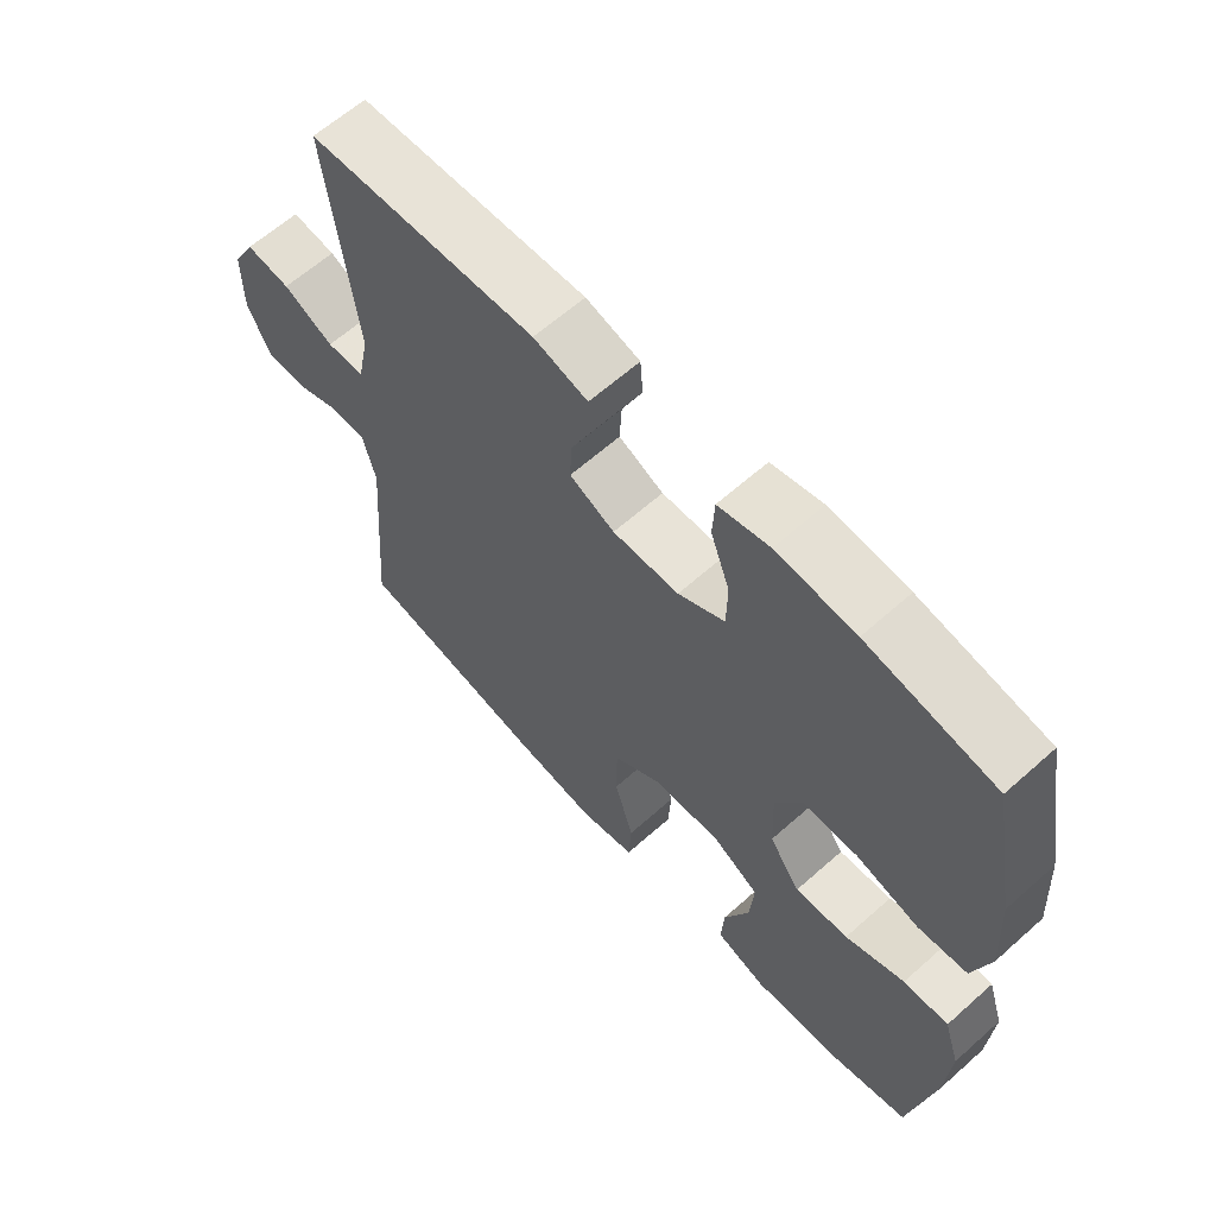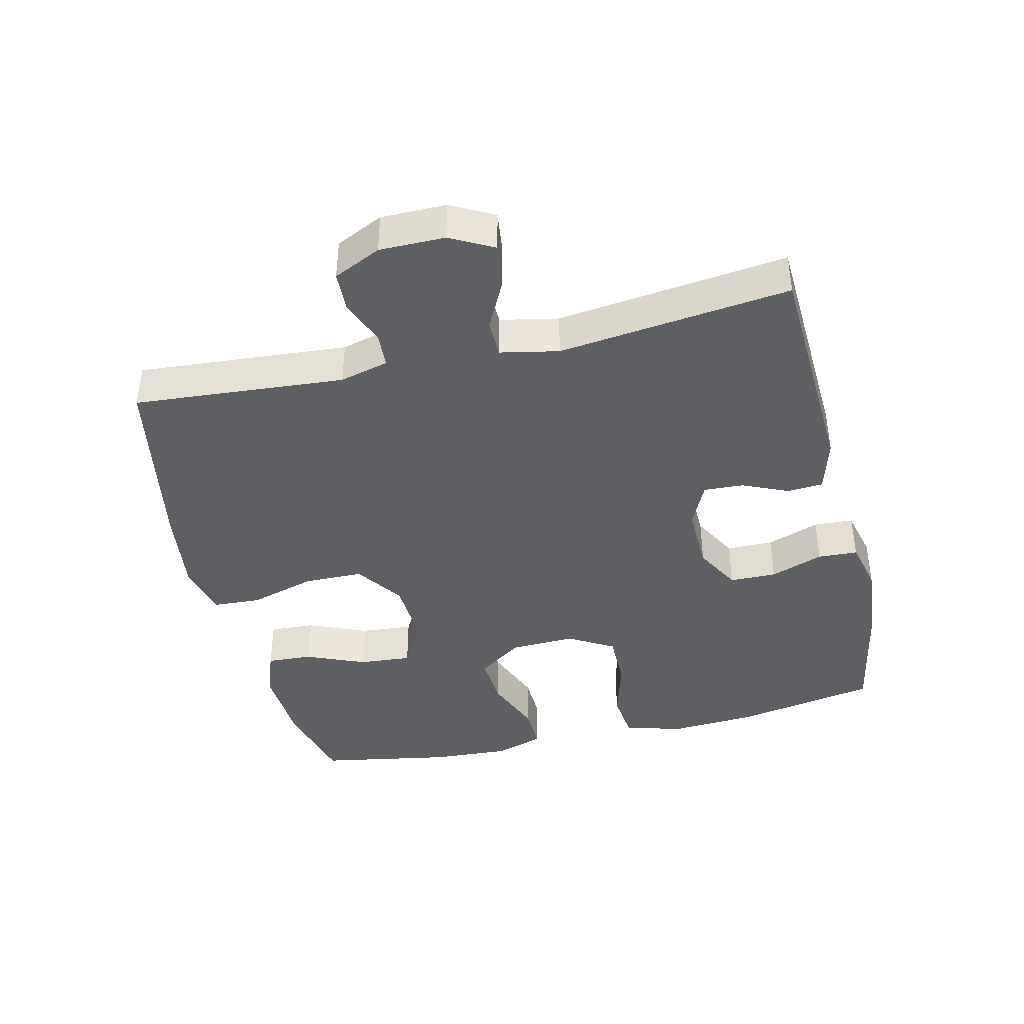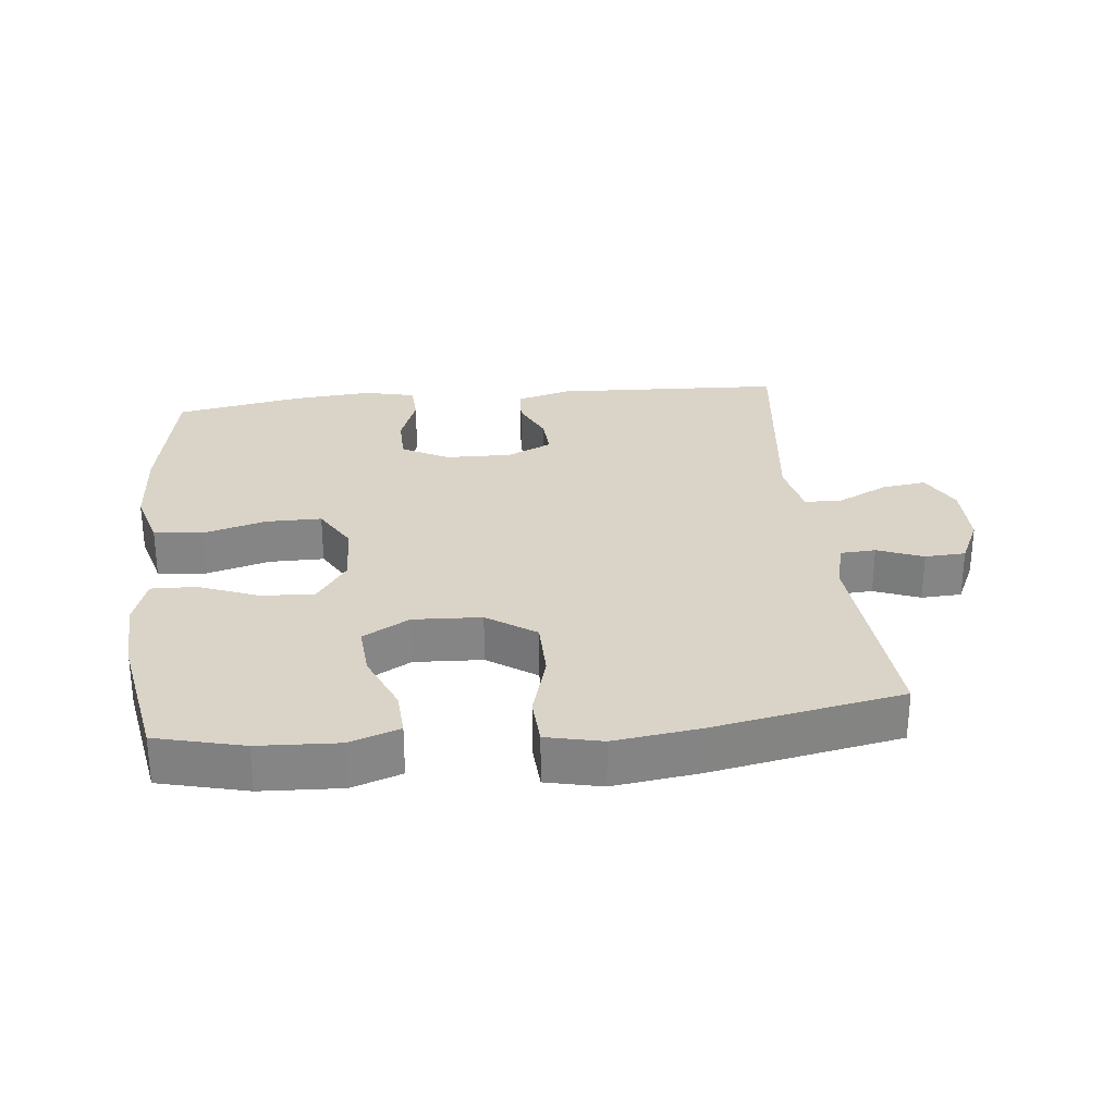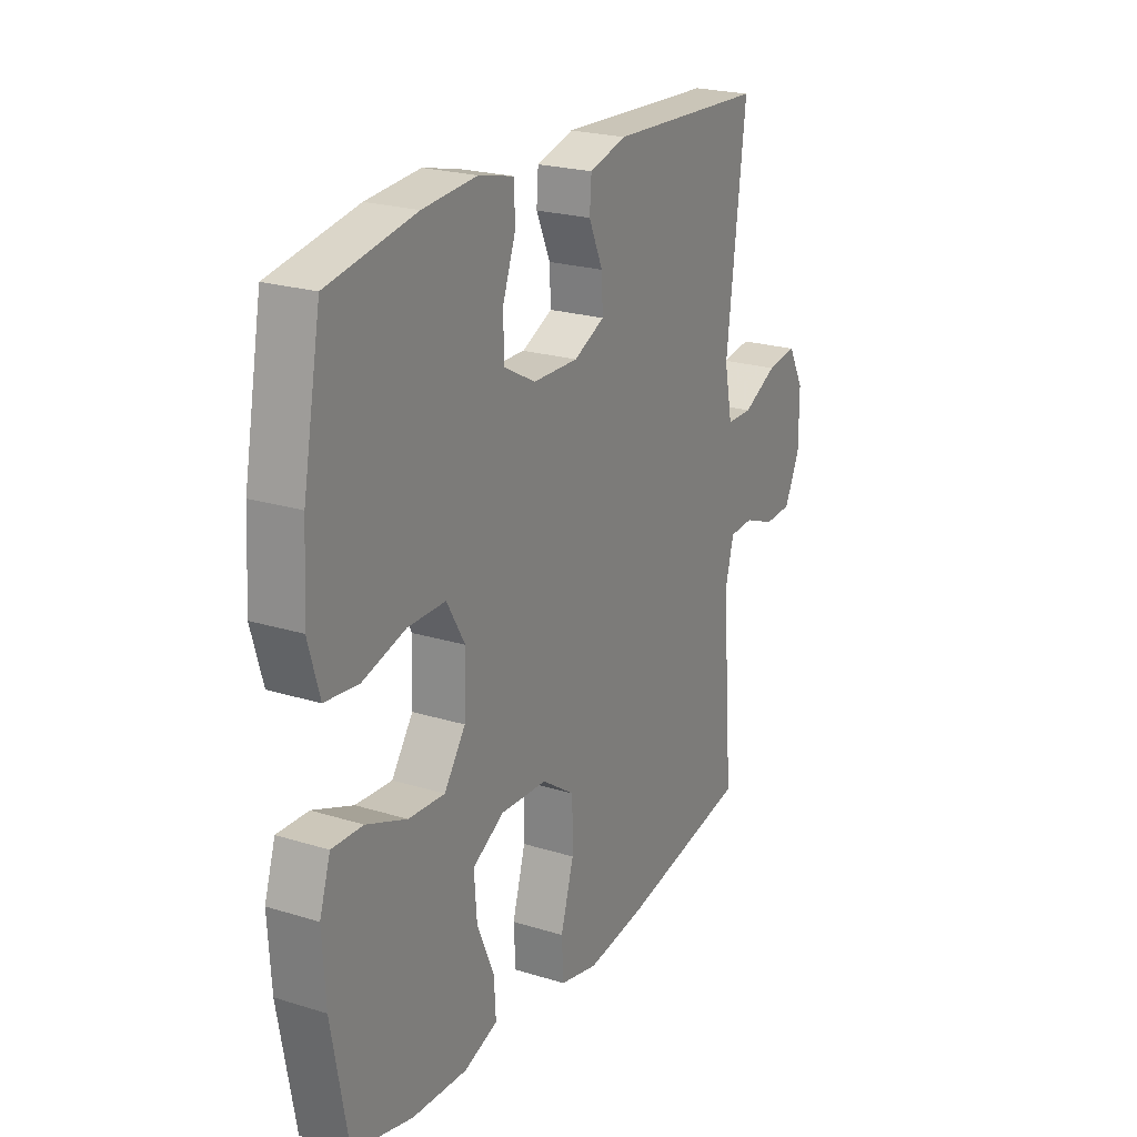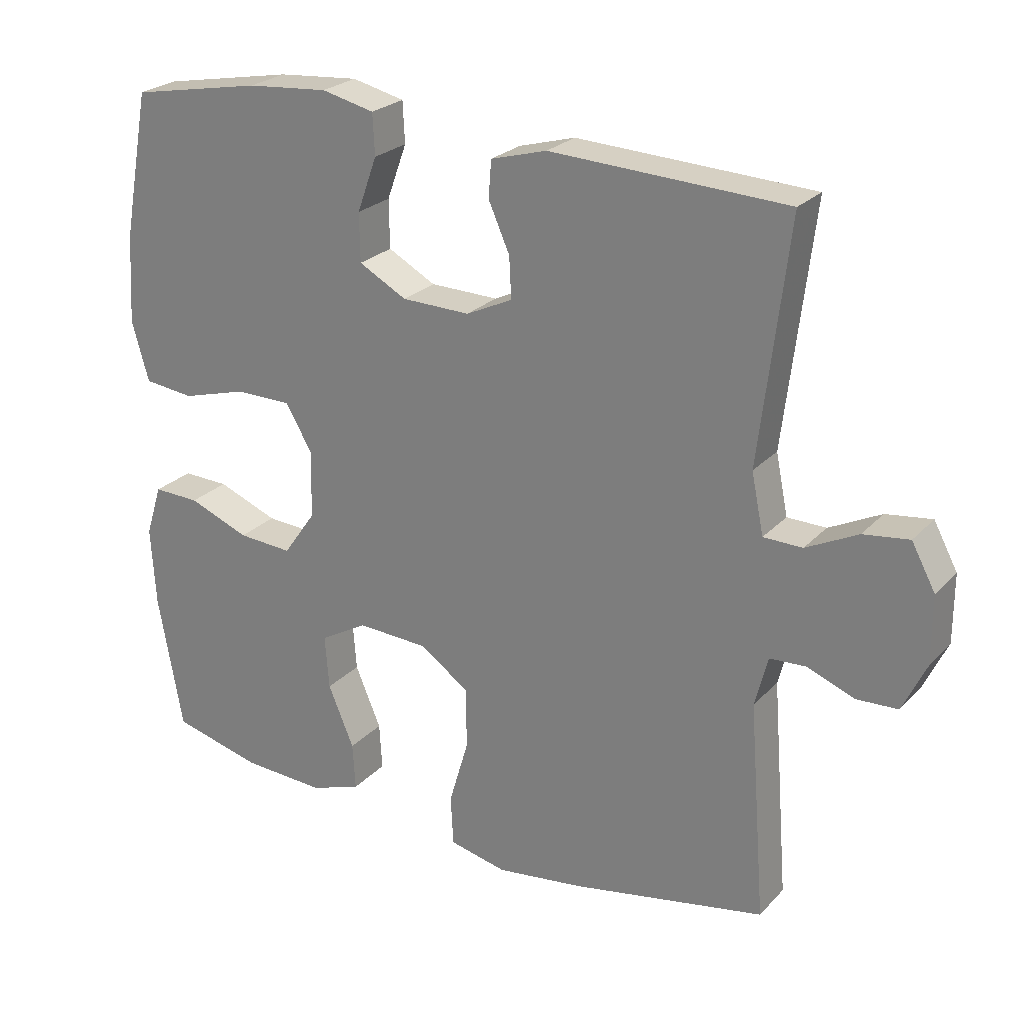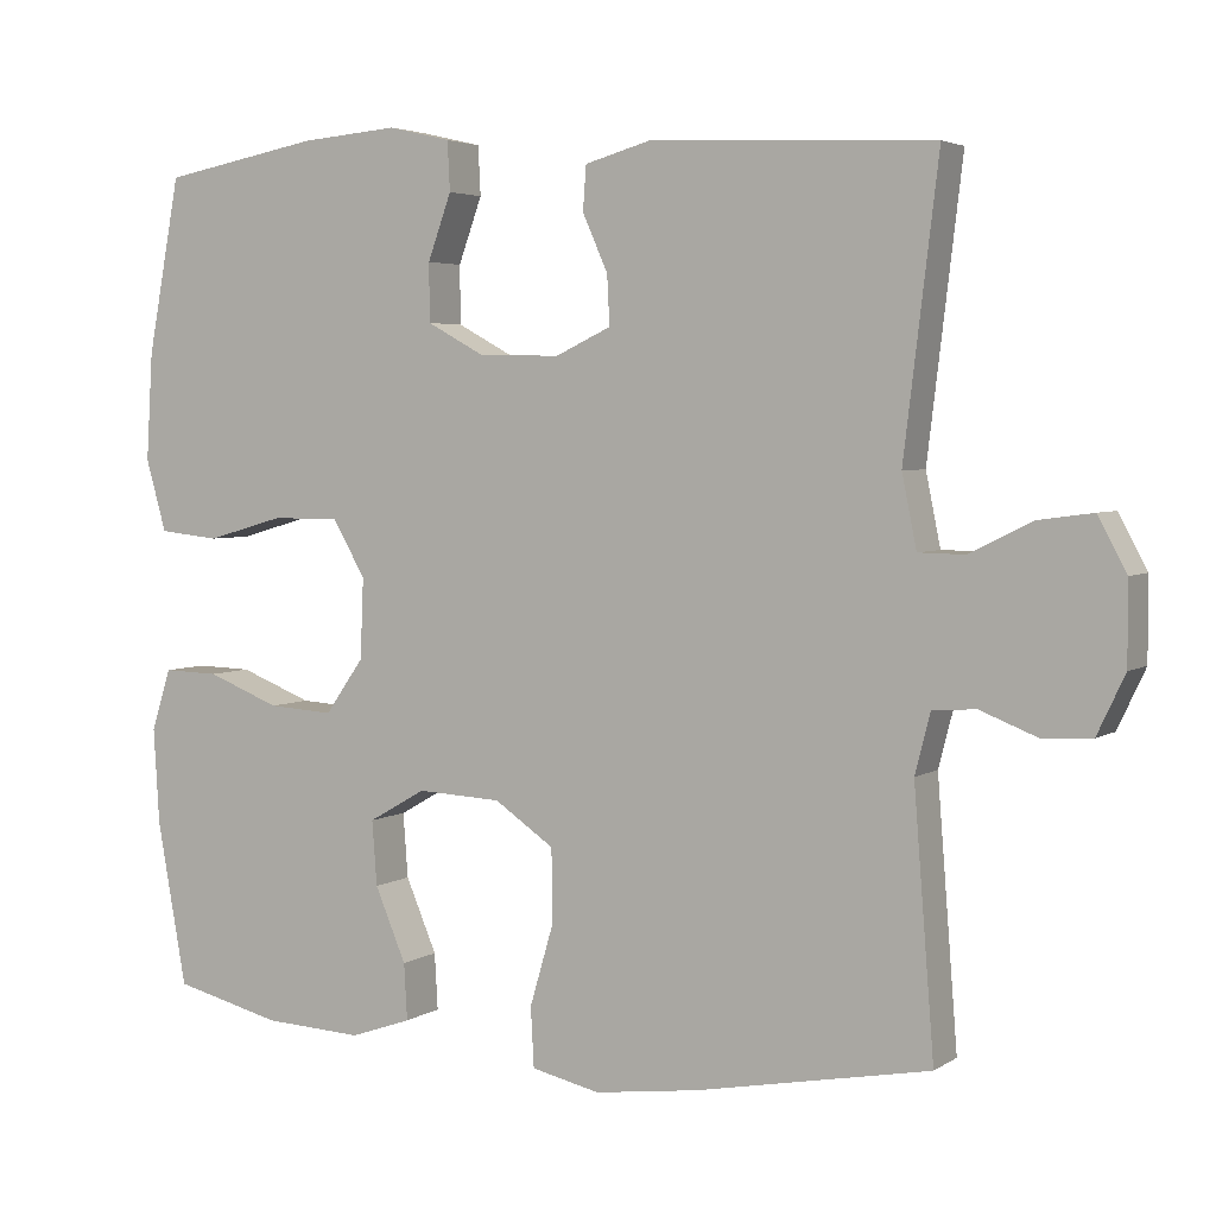
<metadata>
{"format":"obj","ext":"obj","renderer":"f3d","projection":"perspective","resolution":1024,"background":"white","views":[{"elev":62.8,"azim":48.0,"up":"+Z"},{"elev":-40.9,"azim":-76.6,"up":"+Y"},{"elev":28.6,"azim":173.9,"up":"+Y"},{"elev":22.6,"azim":118.1,"up":"+Z"},{"elev":24.7,"azim":-148.2,"up":"+Z"},{"elev":3.9,"azim":-152.0,"up":"+Z"}]}
</metadata>
<code>
v -0.5 0.07 0.5
v -0.154 0.07 0.516
v -0.072 0.07 0.493
v -0.068 0.07 0.439
v -0.099 0.07 0.369
v -0.102 0.07 0.309
v -0.034 0.07 0.277
v 0.066 0.07 0.279
v 0.136 0.07 0.317
v 0.137 0.07 0.388
v 0.108 0.07 0.468
v 0.111 0.07 0.528
v 0.188 0.07 0.546
v 0.307 0.07 0.536
v 0.5 0.07 0.5
v 0.54 0.07 0.285
v 0.548 0.07 0.154
v 0.523 0.07 0.066
v 0.449 0.07 0.058
v 0.354 0.07 0.085
v 0.271 0.07 0.085
v 0.231 0.07 0.016
v 0.235 0.07 -0.082
v 0.282 0.07 -0.149
v 0.362 0.07 -0.144
v 0.451 0.07 -0.109
v 0.519 0.07 -0.107
v 0.543 0.07 -0.182
v 0.536 0.07 -0.299
v 0.5 0.07 -0.5
v 0.368 0.07 -0.533
v 0.247 0.07 -0.539
v 0.172 0.07 -0.513
v 0.176 0.07 -0.444
v 0.214 0.07 -0.354
v 0.22 0.07 -0.275
v 0.15 0.07 -0.235
v 0.047 0.07 -0.24
v -0.026 0.07 -0.29
v -0.027 0.07 -0.38
v 0.002 0.07 -0.479
v -0.002 0.07 -0.552
v -0.086 0.07 -0.571
v -0.214 0.07 -0.554
v -0.5 0.07 -0.5
v -0.475 0.07 -0.181
v -0.494 0.07 -0.107
v -0.547 0.07 -0.104
v -0.616 0.07 -0.131
v -0.677 0.07 -0.128
v -0.711 0.07 -0.056
v -0.711 0.07 0.043
v -0.676 0.07 0.108
v -0.609 0.07 0.099
v -0.533 0.07 0.061
v -0.476 0.07 0.062
v -0.458 0.07 0.15
v -0.5 0 0.5
v -0.154 0 0.516
v -0.072 0 0.493
v -0.068 0 0.439
v -0.099 0 0.369
v -0.102 0 0.309
v -0.034 0 0.277
v 0.066 0 0.279
v 0.136 0 0.317
v 0.137 0 0.388
v 0.108 0 0.468
v 0.111 0 0.528
v 0.188 0 0.546
v 0.307 0 0.536
v 0.5 0 0.5
v 0.54 0 0.285
v 0.548 0 0.154
v 0.523 0 0.066
v 0.449 0 0.058
v 0.354 0 0.085
v 0.271 0 0.085
v 0.231 0 0.016
v 0.235 0 -0.082
v 0.282 0 -0.149
v 0.362 0 -0.144
v 0.451 0 -0.109
v 0.519 0 -0.107
v 0.543 0 -0.182
v 0.536 0 -0.299
v 0.5 0 -0.5
v 0.368 0 -0.533
v 0.247 0 -0.539
v 0.172 0 -0.513
v 0.176 0 -0.444
v 0.214 0 -0.354
v 0.22 0 -0.275
v 0.15 0 -0.235
v 0.047 0 -0.24
v -0.026 0 -0.29
v -0.027 0 -0.38
v 0.002 0 -0.479
v -0.002 0 -0.552
v -0.086 0 -0.571
v -0.214 0 -0.554
v -0.5 0 -0.5
v -0.475 0 -0.181
v -0.494 0 -0.107
v -0.547 0 -0.104
v -0.616 0 -0.131
v -0.677 0 -0.128
v -0.711 0 -0.056
v -0.711 0 0.043
v -0.676 0 0.108
v -0.609 0 0.099
v -0.533 0 0.061
v -0.476 0 0.062
v -0.458 0 0.15
f 52 53 54 55
f 52 55 56
f 51 52 56
f 48 49 50 51
f 47 48 51 56
f 46 47 56 57
f 44 45 46
f 43 44 46 57
f 40 41 42 43
f 39 40 43 57
f 32 33 34 35
f 32 35 36
f 31 32 36
f 30 31 36
f 29 30 36
f 28 29 36 37
f 25 26 27 28
f 24 25 28 37
f 17 18 19 20
f 17 20 21
f 16 17 21
f 15 16 21
f 14 15 21 22
f 10 11 12 13
f 9 10 13 14
f 2 3 4 5
f 2 5 6
f 1 2 6
f 38 39 57 1
f 23 24 37 38
f 22 23 38 1
f 9 14 22
f 8 9 22
f 7 8 22
f 6 7 22
f 1 6 22
f 112 111 110 109
f 113 112 109
f 113 109 108
f 108 107 106 105
f 113 108 105 104
f 114 113 104 103
f 103 102 101
f 114 103 101 100
f 100 99 98 97
f 114 100 97 96
f 92 91 90 89
f 93 92 89
f 93 89 88
f 93 88 87
f 93 87 86
f 94 93 86 85
f 85 84 83 82
f 94 85 82 81
f 77 76 75 74
f 78 77 74
f 78 74 73
f 78 73 72
f 79 78 72 71
f 70 69 68 67
f 71 70 67 66
f 62 61 60 59
f 63 62 59
f 63 59 58
f 58 114 96 95
f 95 94 81 80
f 58 95 80 79
f 79 71 66
f 79 66 65
f 79 65 64
f 79 64 63
f 79 63 58
f 1 58 59 2
f 2 59 60 3
f 3 60 61 4
f 4 61 62 5
f 5 62 63 6
f 6 63 64 7
f 7 64 65 8
f 8 65 66 9
f 9 66 67 10
f 10 67 68 11
f 11 68 69 12
f 12 69 70 13
f 13 70 71 14
f 14 71 72 15
f 15 72 73 16
f 16 73 74 17
f 17 74 75 18
f 18 75 76 19
f 19 76 77 20
f 20 77 78 21
f 21 78 79 22
f 22 79 80 23
f 23 80 81 24
f 24 81 82 25
f 25 82 83 26
f 26 83 84 27
f 27 84 85 28
f 28 85 86 29
f 29 86 87 30
f 30 87 88 31
f 31 88 89 32
f 32 89 90 33
f 33 90 91 34
f 34 91 92 35
f 35 92 93 36
f 36 93 94 37
f 37 94 95 38
f 38 95 96 39
f 39 96 97 40
f 40 97 98 41
f 41 98 99 42
f 42 99 100 43
f 43 100 101 44
f 44 101 102 45
f 45 102 103 46
f 46 103 104 47
f 47 104 105 48
f 48 105 106 49
f 49 106 107 50
f 50 107 108 51
f 51 108 109 52
f 52 109 110 53
f 53 110 111 54
f 54 111 112 55
f 55 112 113 56
f 56 113 114 57
f 57 114 58 1

</code>
